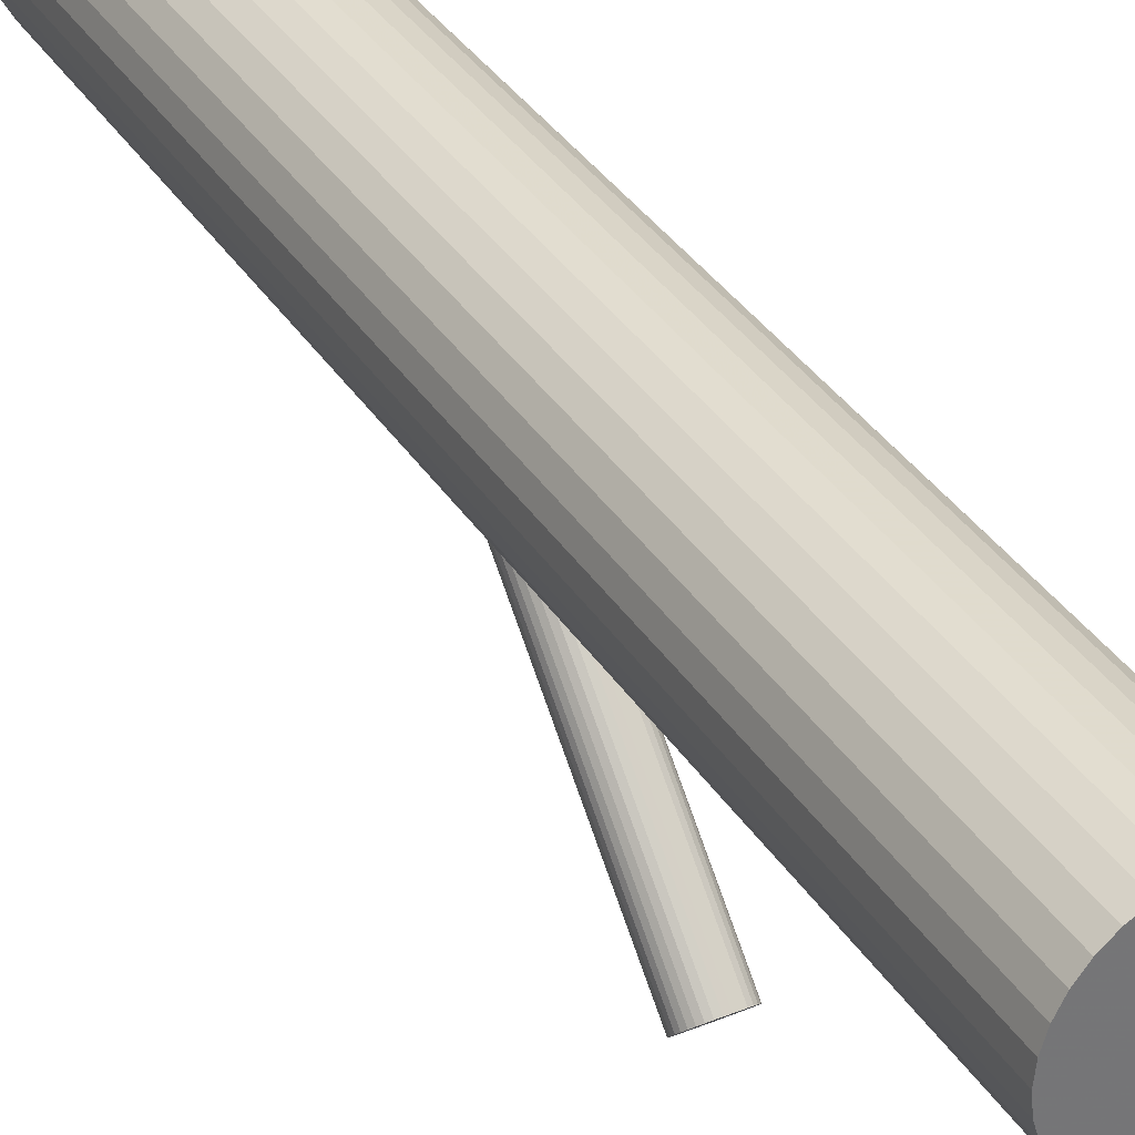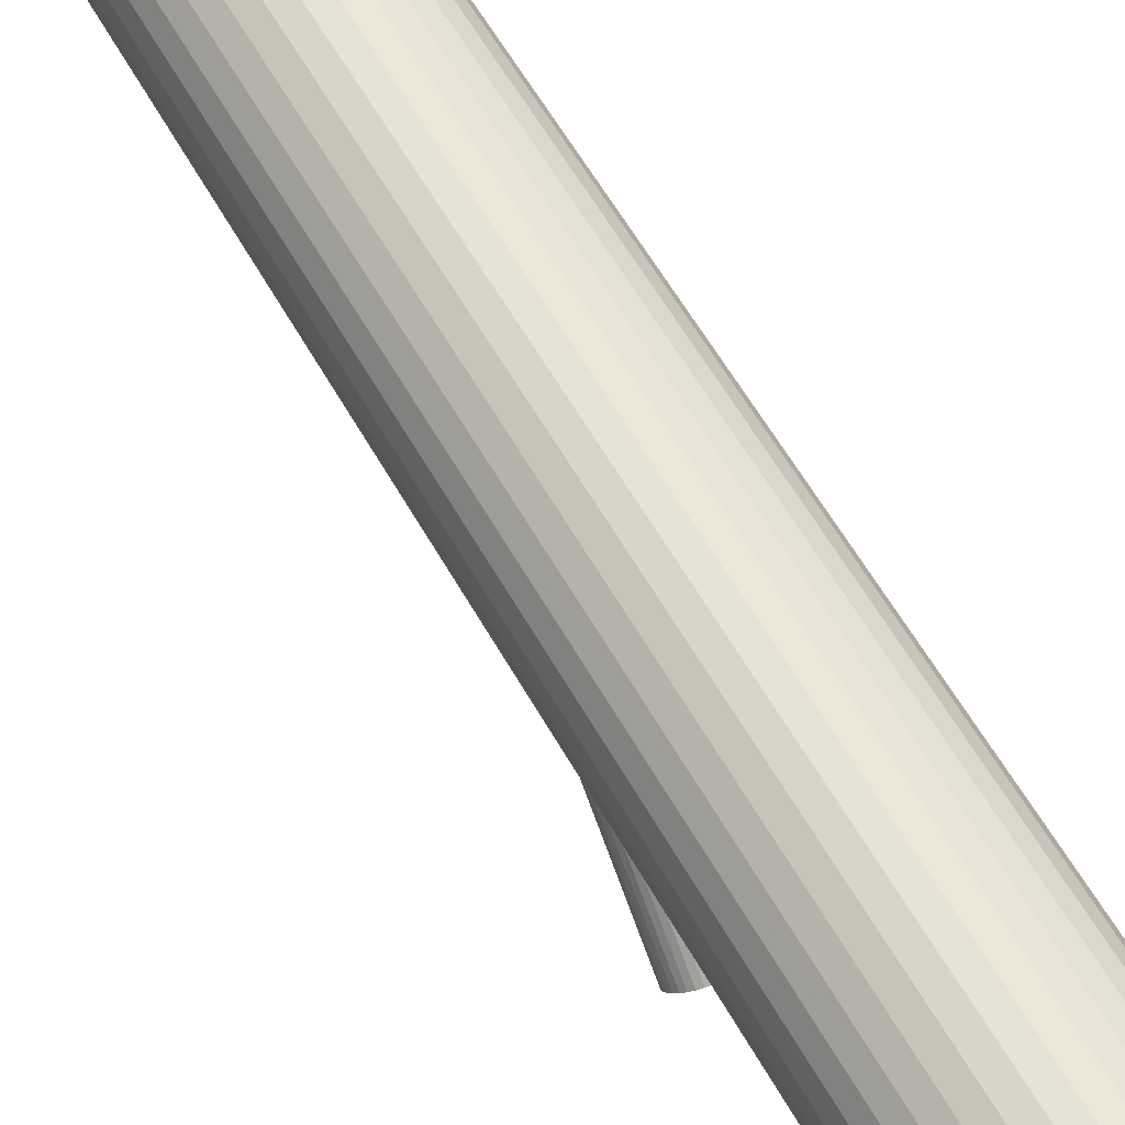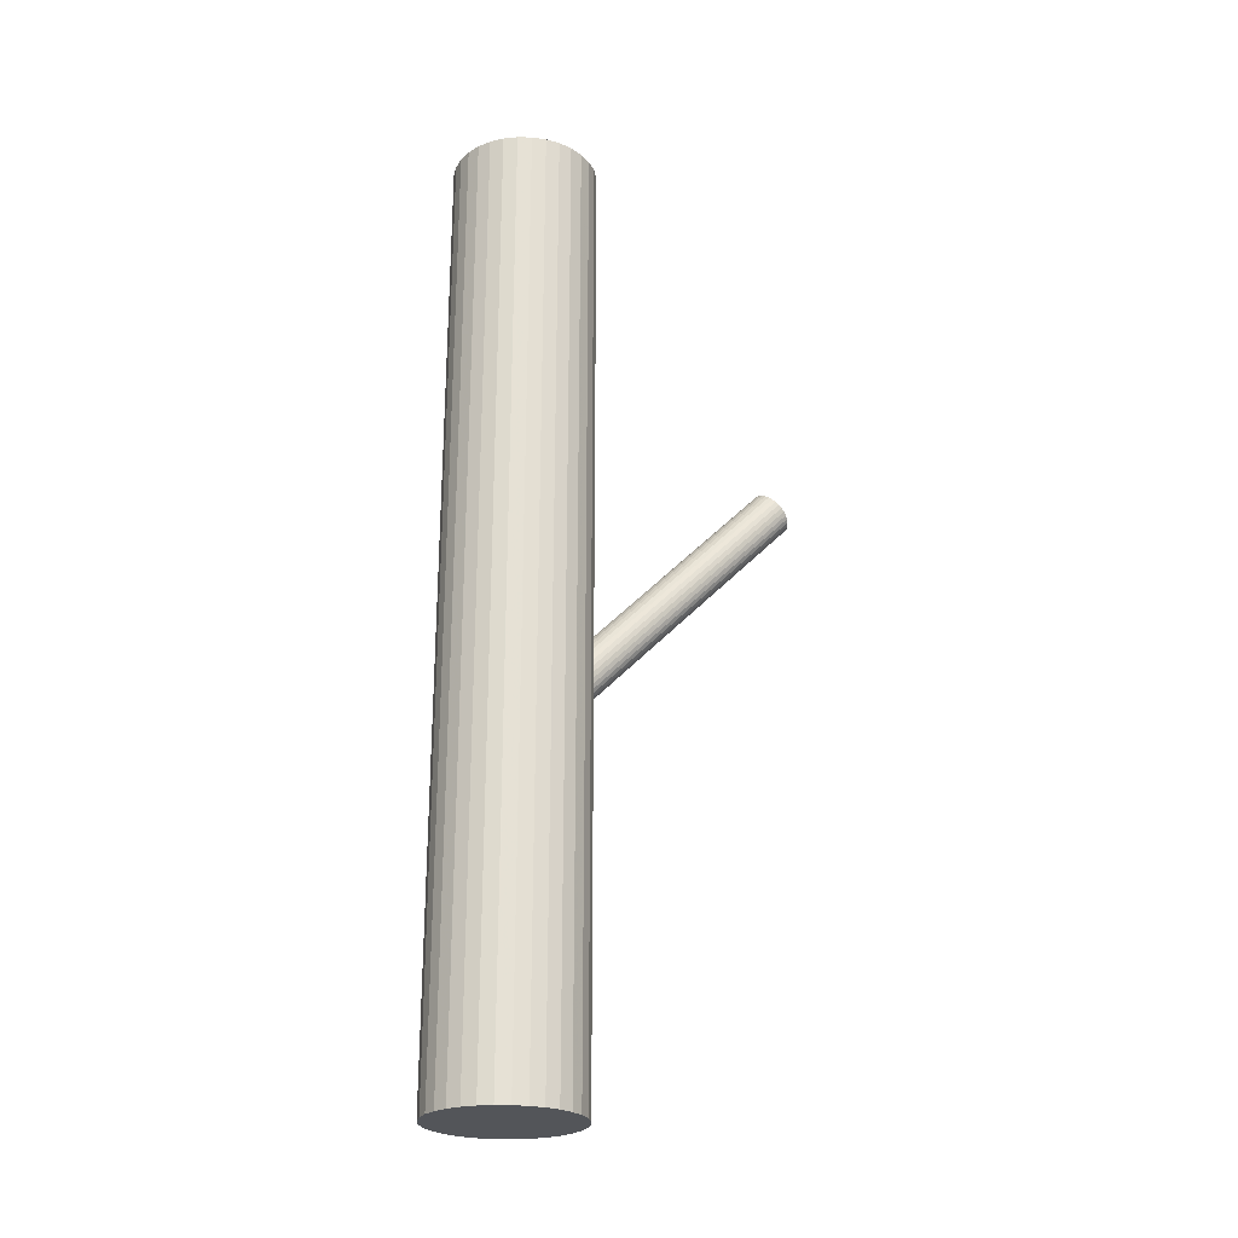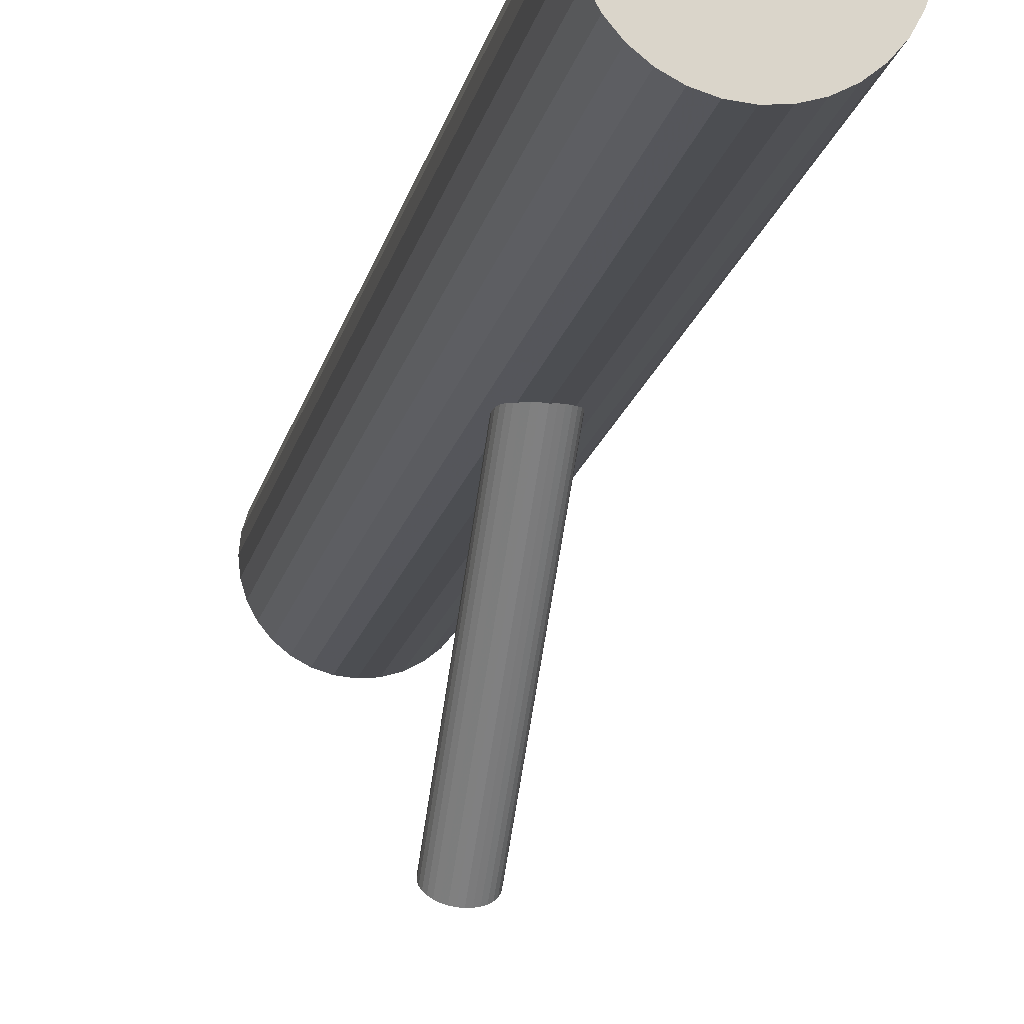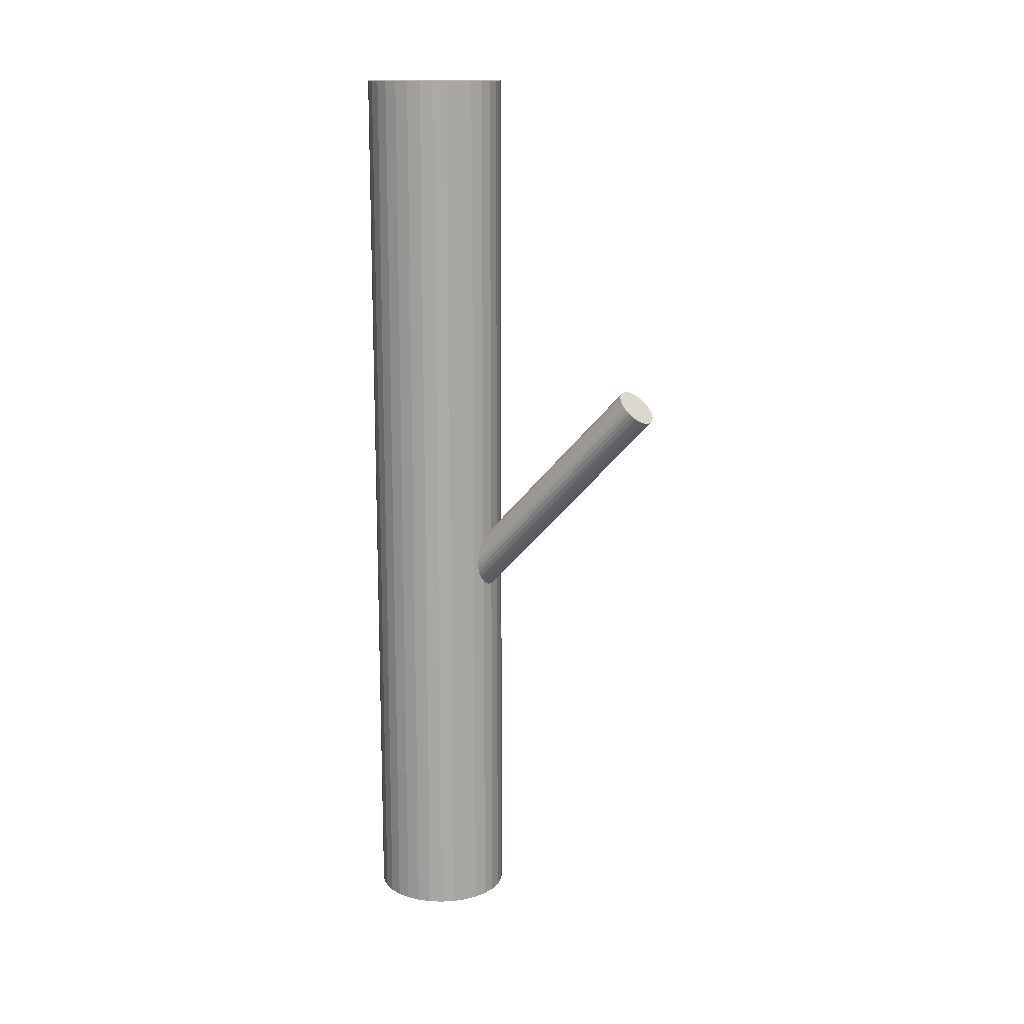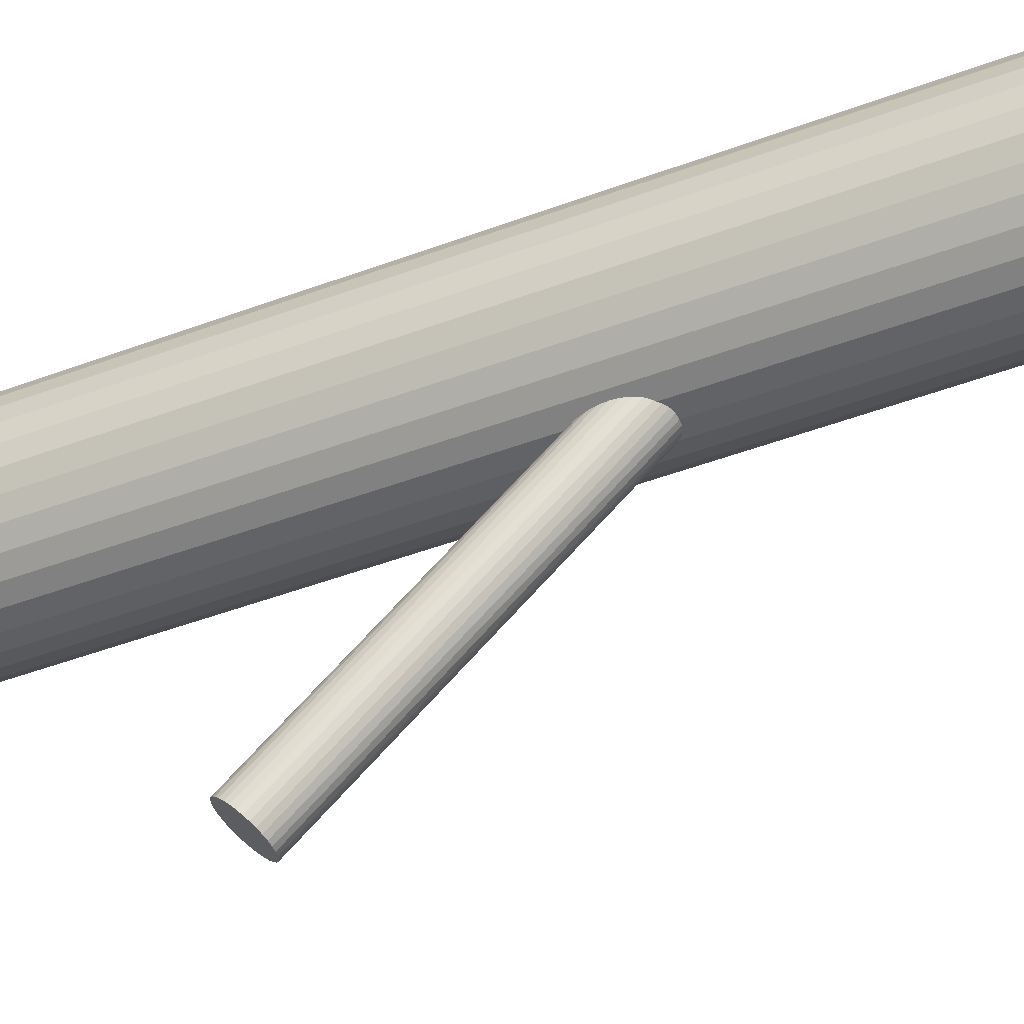
<metadata>
{"format":"obj","ext":"obj","renderer":"f3d","projection":"perspective","resolution":1024,"background":"white","views":[{"elev":35.3,"azim":-28.1,"up":"+Y"},{"elev":56.5,"azim":-28.5,"up":"+Y"},{"elev":-24.5,"azim":-108.8,"up":"+Z"},{"elev":-15.8,"azim":168.7,"up":"+Y"},{"elev":14.4,"azim":-57.6,"up":"+Z"},{"elev":-45.9,"azim":113.4,"up":"+Y"}]}
</metadata>
<code>
v 0 0.02924 0.1378
v 0 0.02924 -0.1378
v 0 0.05031 0.1378
v 0 0.05031 -0.1378
v -0 0.008171 0.1378
v -0 0.008171 -0.1378
v 0.02066 0.02513 0.1378
v 0.02066 0.02513 -0.1378
v 0.02066 0.03335 0.1378
v 0.02066 0.03335 -0.1378
v -0.01947 0.02118 0.1378
v -0.01947 0.02118 -0.1378
v -0.01947 0.0373 0.1378
v -0.01947 0.0373 -0.1378
v 0.01752 0.01754 0.1378
v 0.01752 0.01754 -0.1378
v 0.01752 0.04095 0.1378
v 0.01752 0.04095 -0.1378
v -0.0149 0.01434 0.1378
v -0.0149 0.01434 -0.1378
v -0.0149 0.04414 0.1378
v -0.0149 0.04414 -0.1378
v 0.02107 0.02924 0.1378
v 0.02107 0.02924 -0.1378
v -0.00411 0.04991 0.1378
v -0.00411 0.04991 -0.1378
v -0.00411 0.008576 0.1378
v -0.00411 0.008576 -0.1378
v -0.008063 0.009775 0.1378
v -0.008063 0.009775 -0.1378
v -0.008063 0.04871 0.1378
v -0.008063 0.04871 -0.1378
v -0.01171 0.04676 0.1378
v -0.01171 0.04676 -0.1378
v -0.01171 0.01172 0.1378
v -0.01171 0.01172 -0.1378
v 0.01171 0.04676 0.1378
v 0.01171 0.04676 -0.1378
v 0.01171 0.01172 0.1378
v 0.01171 0.01172 -0.1378
v 0.008063 0.009775 0.1378
v 0.008063 0.009775 -0.1378
v 0.008063 0.04871 0.1378
v 0.008063 0.04871 -0.1378
v 0.00411 0.04991 0.1378
v 0.00411 0.04991 -0.1378
v 0.00411 0.008576 0.1378
v 0.00411 0.008576 -0.1378
v -0.02107 0.02924 0.1378
v -0.02107 0.02924 -0.1378
v 0.0149 0.01434 0.1378
v 0.0149 0.01434 -0.1378
v 0.0149 0.04414 0.1378
v 0.0149 0.04414 -0.1378
v -0.01752 0.01754 0.1378
v -0.01752 0.01754 -0.1378
v -0.01752 0.04095 0.1378
v -0.01752 0.04095 -0.1378
v 0.01947 0.02118 0.1378
v 0.01947 0.02118 -0.1378
v 0.01947 0.0373 0.1378
v 0.01947 0.0373 -0.1378
v -0.02066 0.02513 0.1378
v -0.02066 0.02513 -0.1378
v -0.02066 0.03335 0.1378
v -0.02066 0.03335 -0.1378
v 0 -0.04572 0.03959
v 0 0.02924 -0.0384
v -0 -0.05031 0.03518
v -0 0.02465 -0.04282
v 0 -0.04113 0.044
v 0 0.03383 -0.03399
v -0.002437 -0.04148 0.04367
v -0.002437 0.03348 -0.03433
v -0.002437 -0.04996 0.03551
v -0.002437 0.025 -0.04248
v 0.004503 -0.04247 0.04271
v 0.004503 0.03249 -0.03528
v 0.004503 -0.04897 0.03647
v 0.004503 0.02599 -0.04152
v 0.003538 -0.0419 0.04326
v 0.003538 0.03306 -0.03473
v 0.003538 -0.04954 0.03592
v 0.003538 0.02542 -0.04207
v -0.006246 -0.04482 0.04045
v -0.006246 0.03014 -0.03754
v -0.006246 -0.04661 0.03873
v -0.006246 0.02835 -0.03926
v 0.005884 -0.04748 0.0379
v 0.005884 0.02748 -0.04009
v 0.005884 -0.04396 0.04128
v 0.005884 0.031 -0.03671
v 0.001242 -0.05022 0.03526
v 0.001242 0.02474 -0.04273
v 0.001242 -0.04122 0.04392
v 0.001242 0.03374 -0.03408
v -0.006368 -0.04572 0.03959
v -0.006368 0.02924 -0.0384
v 0.005295 -0.04317 0.04204
v 0.005295 0.03179 -0.03595
v 0.005295 -0.04827 0.03714
v 0.005295 0.02669 -0.04085
v -0.005295 -0.04317 0.04204
v -0.005295 0.03179 -0.03595
v -0.005295 -0.04827 0.03714
v -0.005295 0.02669 -0.04085
v 0.006368 -0.04572 0.03959
v 0.006368 0.02924 -0.0384
v -0.001242 -0.05022 0.03526
v -0.001242 0.02474 -0.04273
v -0.001242 -0.04122 0.04392
v -0.001242 0.03374 -0.03408
v -0.005884 -0.04748 0.0379
v -0.005884 0.02748 -0.04009
v -0.005884 -0.04396 0.04128
v -0.005884 0.031 -0.03671
v 0.006246 -0.04482 0.04045
v 0.006246 0.03014 -0.03754
v 0.006246 -0.04661 0.03873
v 0.006246 0.02835 -0.03926
v -0.003538 -0.0419 0.04326
v -0.003538 0.03306 -0.03473
v -0.003538 -0.04954 0.03592
v -0.003538 0.02542 -0.04207
v -0.004503 -0.04247 0.04271
v -0.004503 0.03249 -0.03528
v -0.004503 -0.04897 0.03647
v -0.004503 0.02599 -0.04152
v 0.002437 -0.04148 0.04367
v 0.002437 0.03348 -0.03433
v 0.002437 -0.04996 0.03551
v 0.002437 0.025 -0.04248
f 24 2 10
f 24 10 23
f 23 10 9
f 23 9 1
f 10 2 62
f 10 62 9
f 9 62 61
f 9 61 1
f 62 2 18
f 62 18 61
f 61 18 17
f 61 17 1
f 18 2 54
f 18 54 17
f 17 54 53
f 17 53 1
f 54 2 38
f 54 38 53
f 53 38 37
f 53 37 1
f 38 2 44
f 38 44 37
f 37 44 43
f 37 43 1
f 44 2 46
f 44 46 43
f 43 46 45
f 43 45 1
f 46 2 4
f 46 4 45
f 45 4 3
f 45 3 1
f 4 2 26
f 4 26 3
f 3 26 25
f 3 25 1
f 26 2 32
f 26 32 25
f 25 32 31
f 25 31 1
f 32 2 34
f 32 34 31
f 31 34 33
f 31 33 1
f 34 2 22
f 34 22 33
f 33 22 21
f 33 21 1
f 22 2 58
f 22 58 21
f 21 58 57
f 21 57 1
f 58 2 14
f 58 14 57
f 57 14 13
f 57 13 1
f 14 2 66
f 14 66 13
f 13 66 65
f 13 65 1
f 66 2 50
f 66 50 65
f 65 50 49
f 65 49 1
f 50 2 64
f 50 64 49
f 49 64 63
f 49 63 1
f 64 2 12
f 64 12 63
f 63 12 11
f 63 11 1
f 12 2 56
f 12 56 11
f 11 56 55
f 11 55 1
f 56 2 20
f 56 20 55
f 55 20 19
f 55 19 1
f 20 2 36
f 20 36 19
f 19 36 35
f 19 35 1
f 36 2 30
f 36 30 35
f 35 30 29
f 35 29 1
f 30 2 28
f 30 28 29
f 29 28 27
f 29 27 1
f 28 2 6
f 28 6 27
f 27 6 5
f 27 5 1
f 6 2 48
f 6 48 5
f 5 48 47
f 5 47 1
f 48 2 42
f 48 42 47
f 47 42 41
f 47 41 1
f 42 2 40
f 42 40 41
f 41 40 39
f 41 39 1
f 40 2 52
f 40 52 39
f 39 52 51
f 39 51 1
f 52 2 16
f 52 16 51
f 51 16 15
f 51 15 1
f 16 2 60
f 16 60 15
f 15 60 59
f 15 59 1
f 60 2 8
f 60 8 59
f 59 8 7
f 59 7 1
f 8 2 24
f 8 24 7
f 7 24 23
f 7 23 1
f 108 68 118
f 108 118 107
f 107 118 117
f 107 117 67
f 118 68 92
f 118 92 117
f 117 92 91
f 117 91 67
f 92 68 100
f 92 100 91
f 91 100 99
f 91 99 67
f 100 68 78
f 100 78 99
f 99 78 77
f 99 77 67
f 78 68 82
f 78 82 77
f 77 82 81
f 77 81 67
f 82 68 130
f 82 130 81
f 81 130 129
f 81 129 67
f 130 68 96
f 130 96 129
f 129 96 95
f 129 95 67
f 96 68 72
f 96 72 95
f 95 72 71
f 95 71 67
f 72 68 112
f 72 112 71
f 71 112 111
f 71 111 67
f 112 68 74
f 112 74 111
f 111 74 73
f 111 73 67
f 74 68 122
f 74 122 73
f 73 122 121
f 73 121 67
f 122 68 126
f 122 126 121
f 121 126 125
f 121 125 67
f 126 68 104
f 126 104 125
f 125 104 103
f 125 103 67
f 104 68 116
f 104 116 103
f 103 116 115
f 103 115 67
f 116 68 86
f 116 86 115
f 115 86 85
f 115 85 67
f 86 68 98
f 86 98 85
f 85 98 97
f 85 97 67
f 98 68 88
f 98 88 97
f 97 88 87
f 97 87 67
f 88 68 114
f 88 114 87
f 87 114 113
f 87 113 67
f 114 68 106
f 114 106 113
f 113 106 105
f 113 105 67
f 106 68 128
f 106 128 105
f 105 128 127
f 105 127 67
f 128 68 124
f 128 124 127
f 127 124 123
f 127 123 67
f 124 68 76
f 124 76 123
f 123 76 75
f 123 75 67
f 76 68 110
f 76 110 75
f 75 110 109
f 75 109 67
f 110 68 70
f 110 70 109
f 109 70 69
f 109 69 67
f 70 68 94
f 70 94 69
f 69 94 93
f 69 93 67
f 94 68 132
f 94 132 93
f 93 132 131
f 93 131 67
f 132 68 84
f 132 84 131
f 131 84 83
f 131 83 67
f 84 68 80
f 84 80 83
f 83 80 79
f 83 79 67
f 80 68 102
f 80 102 79
f 79 102 101
f 79 101 67
f 102 68 90
f 102 90 101
f 101 90 89
f 101 89 67
f 90 68 120
f 90 120 89
f 89 120 119
f 89 119 67
f 120 68 108
f 120 108 119
f 119 108 107
f 119 107 67

</code>
